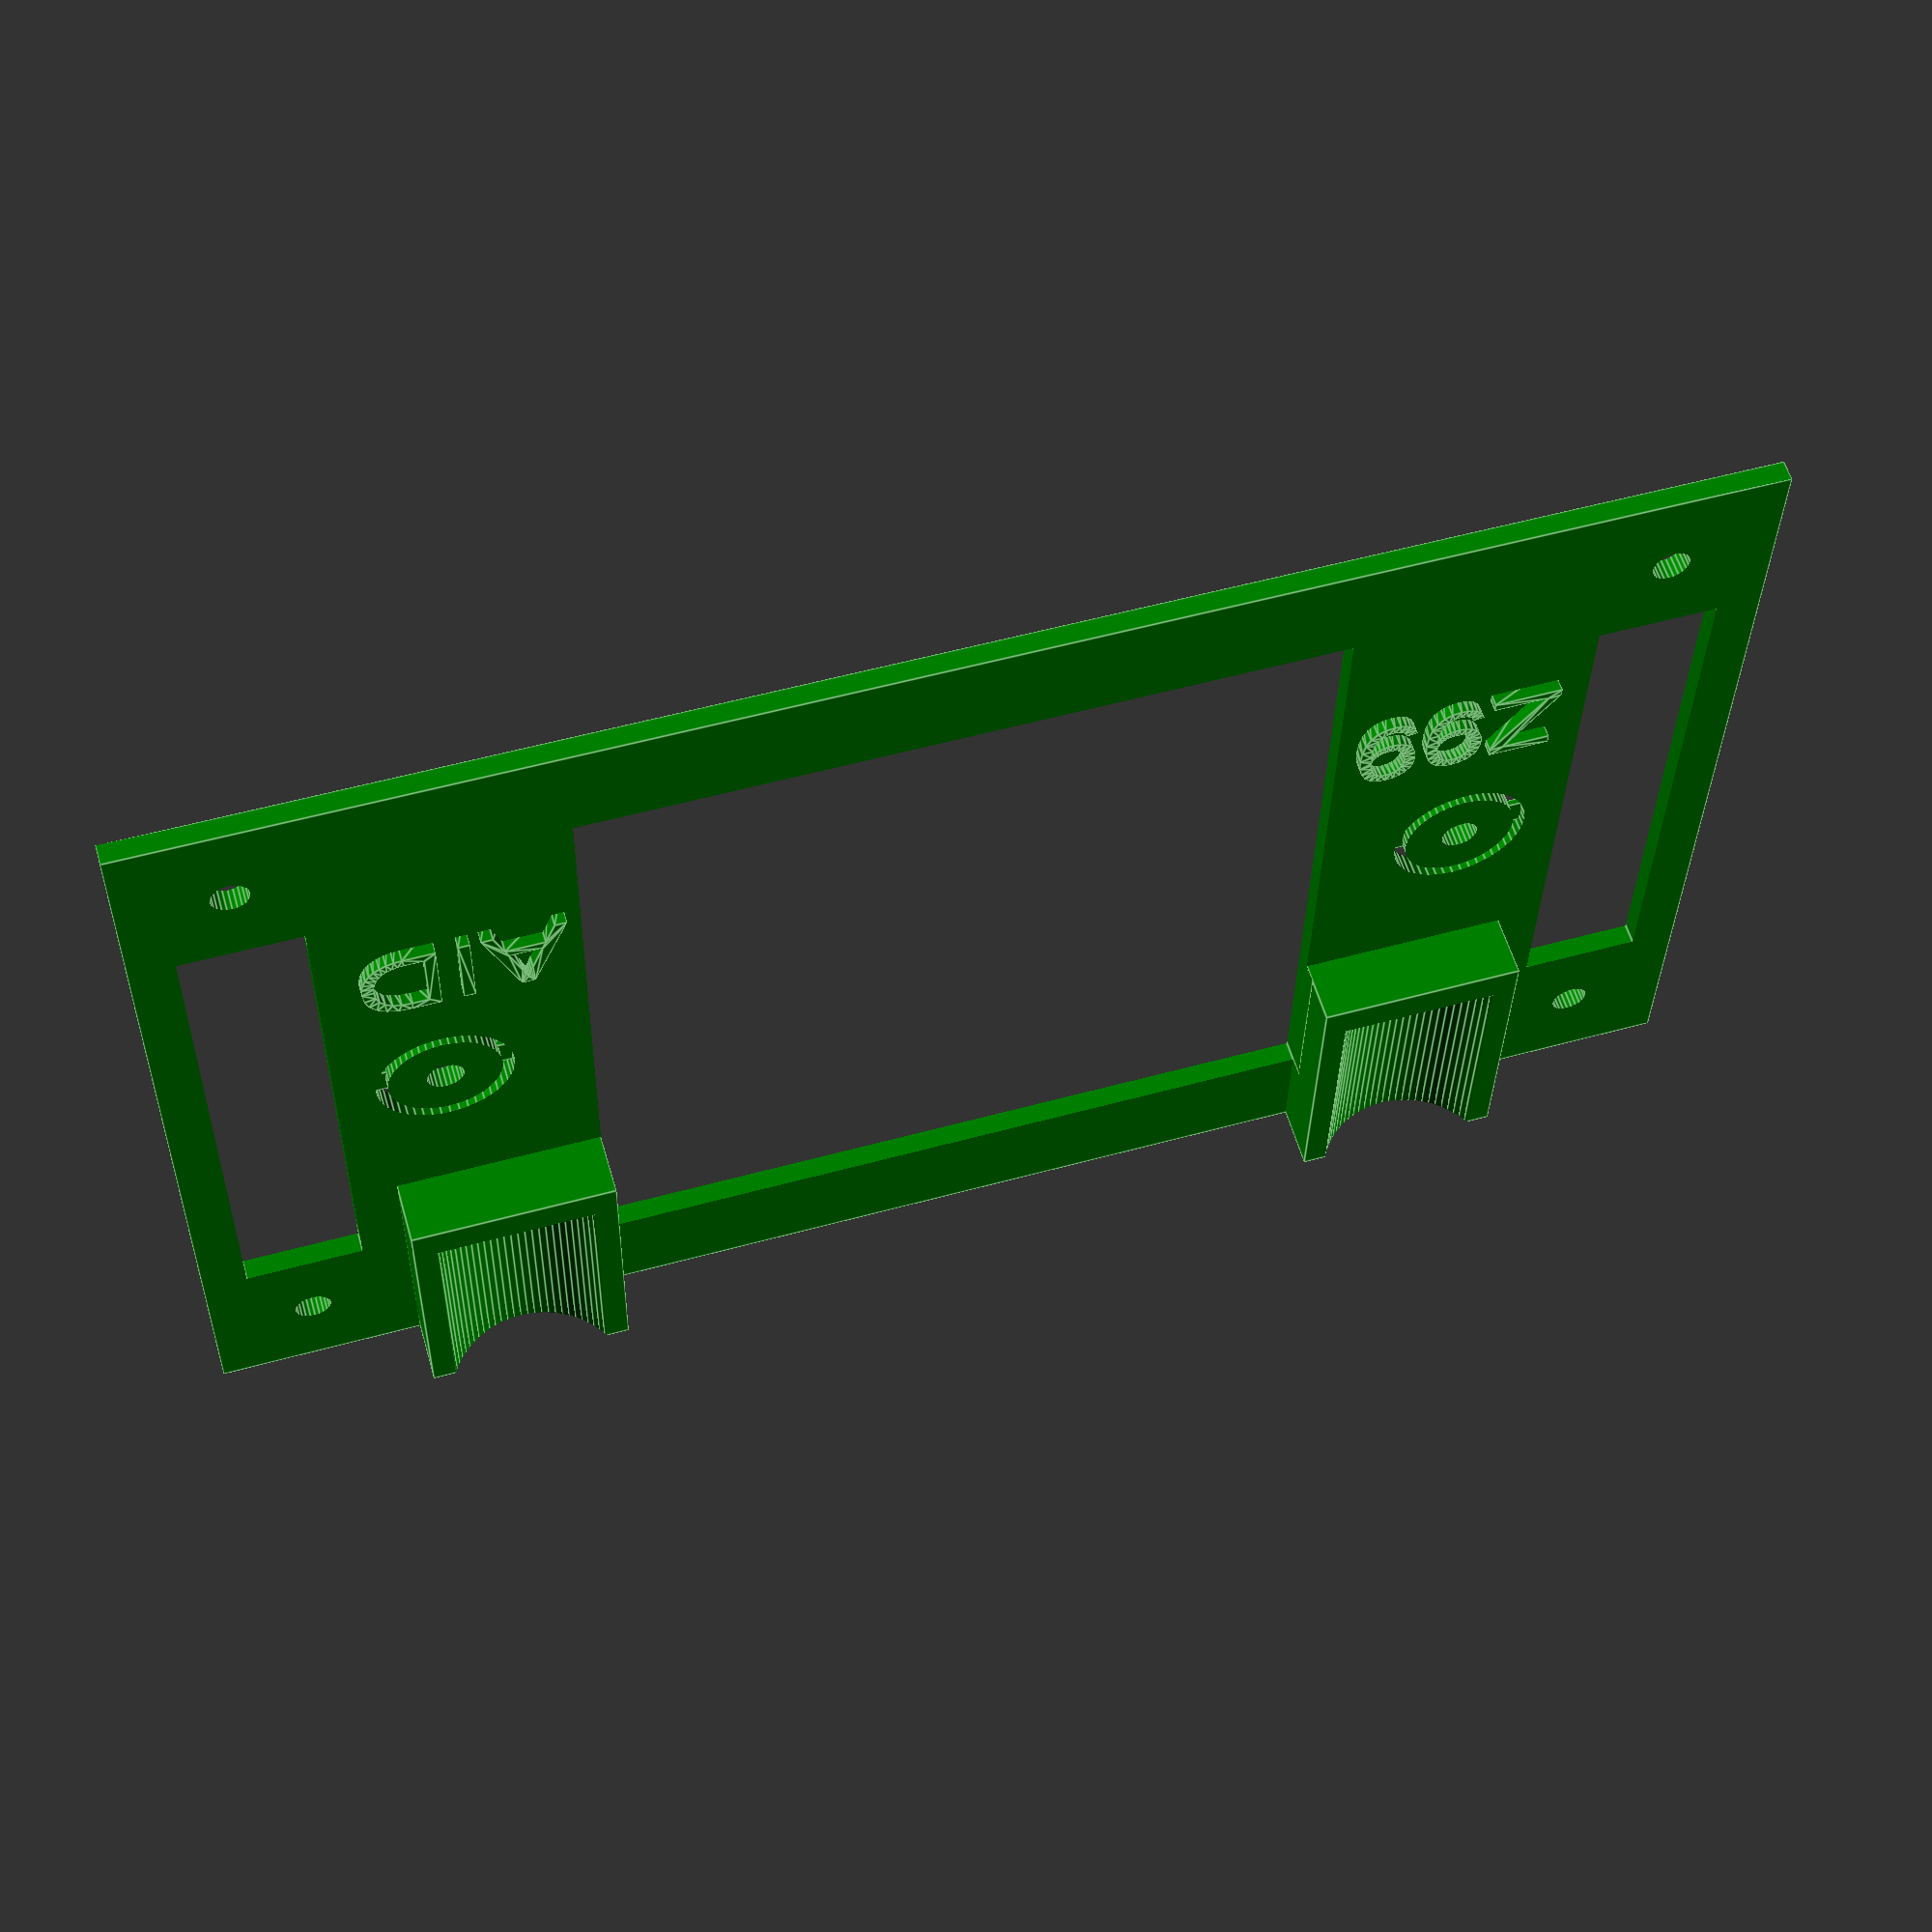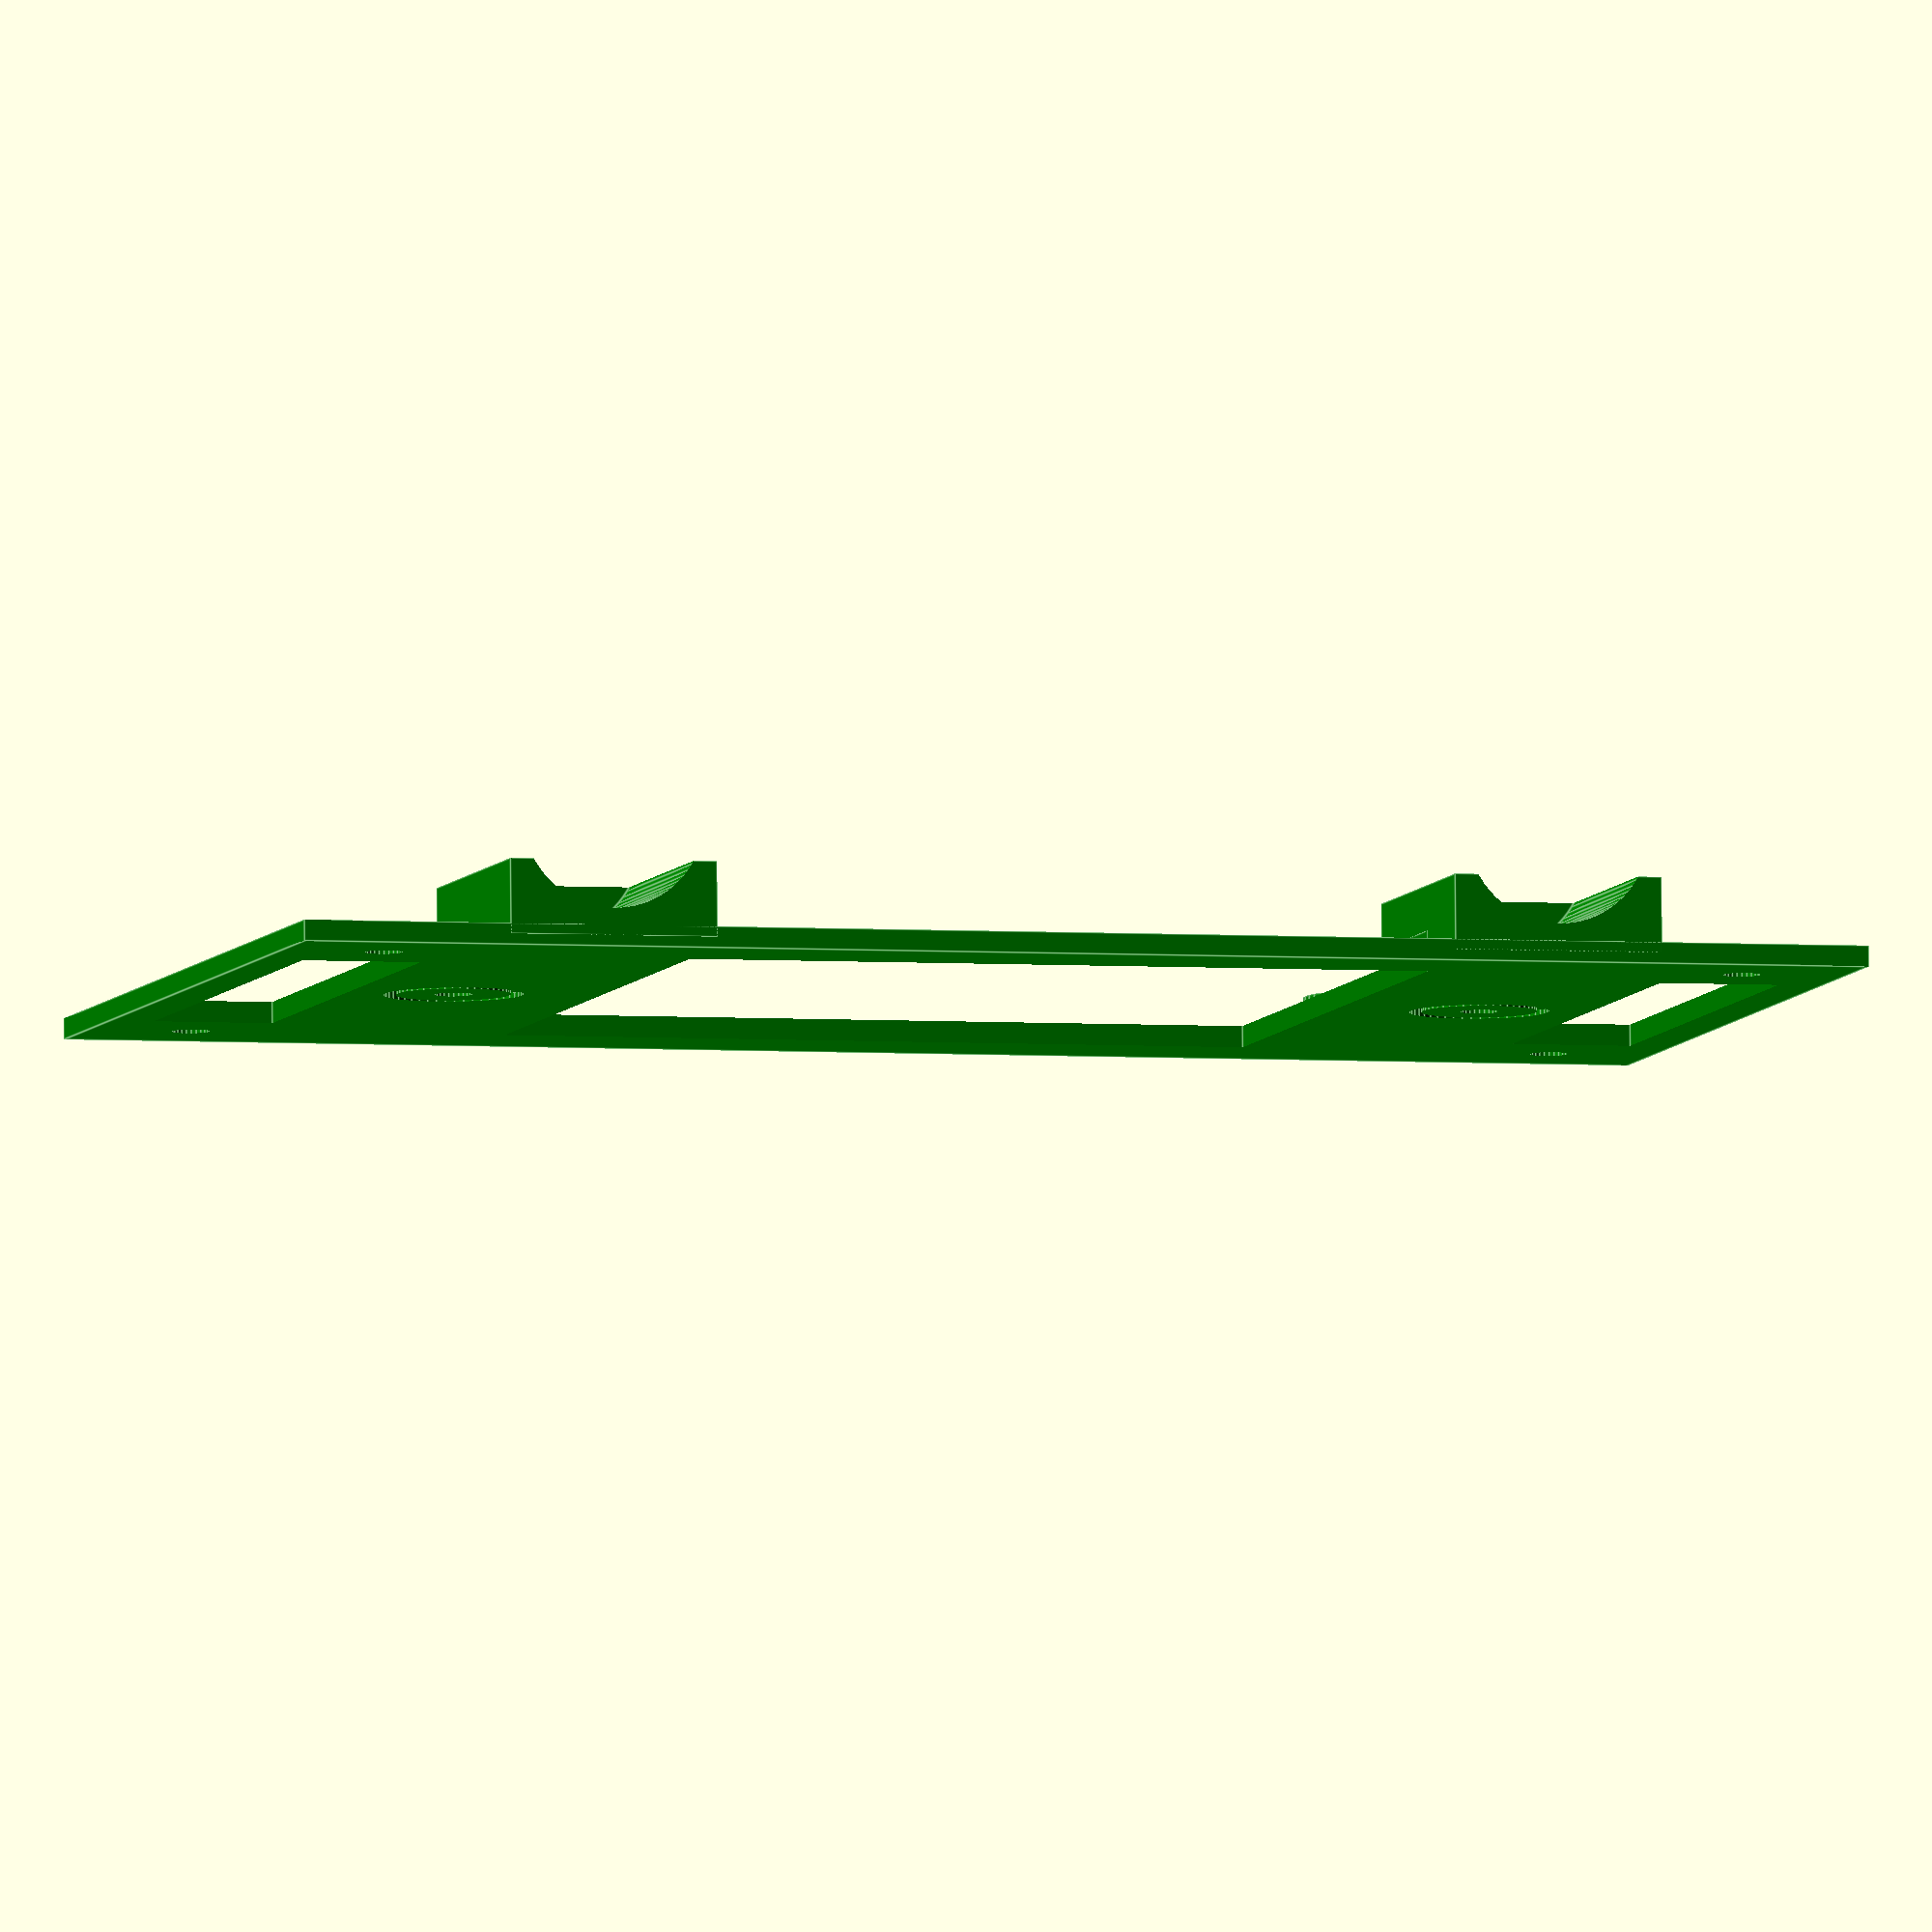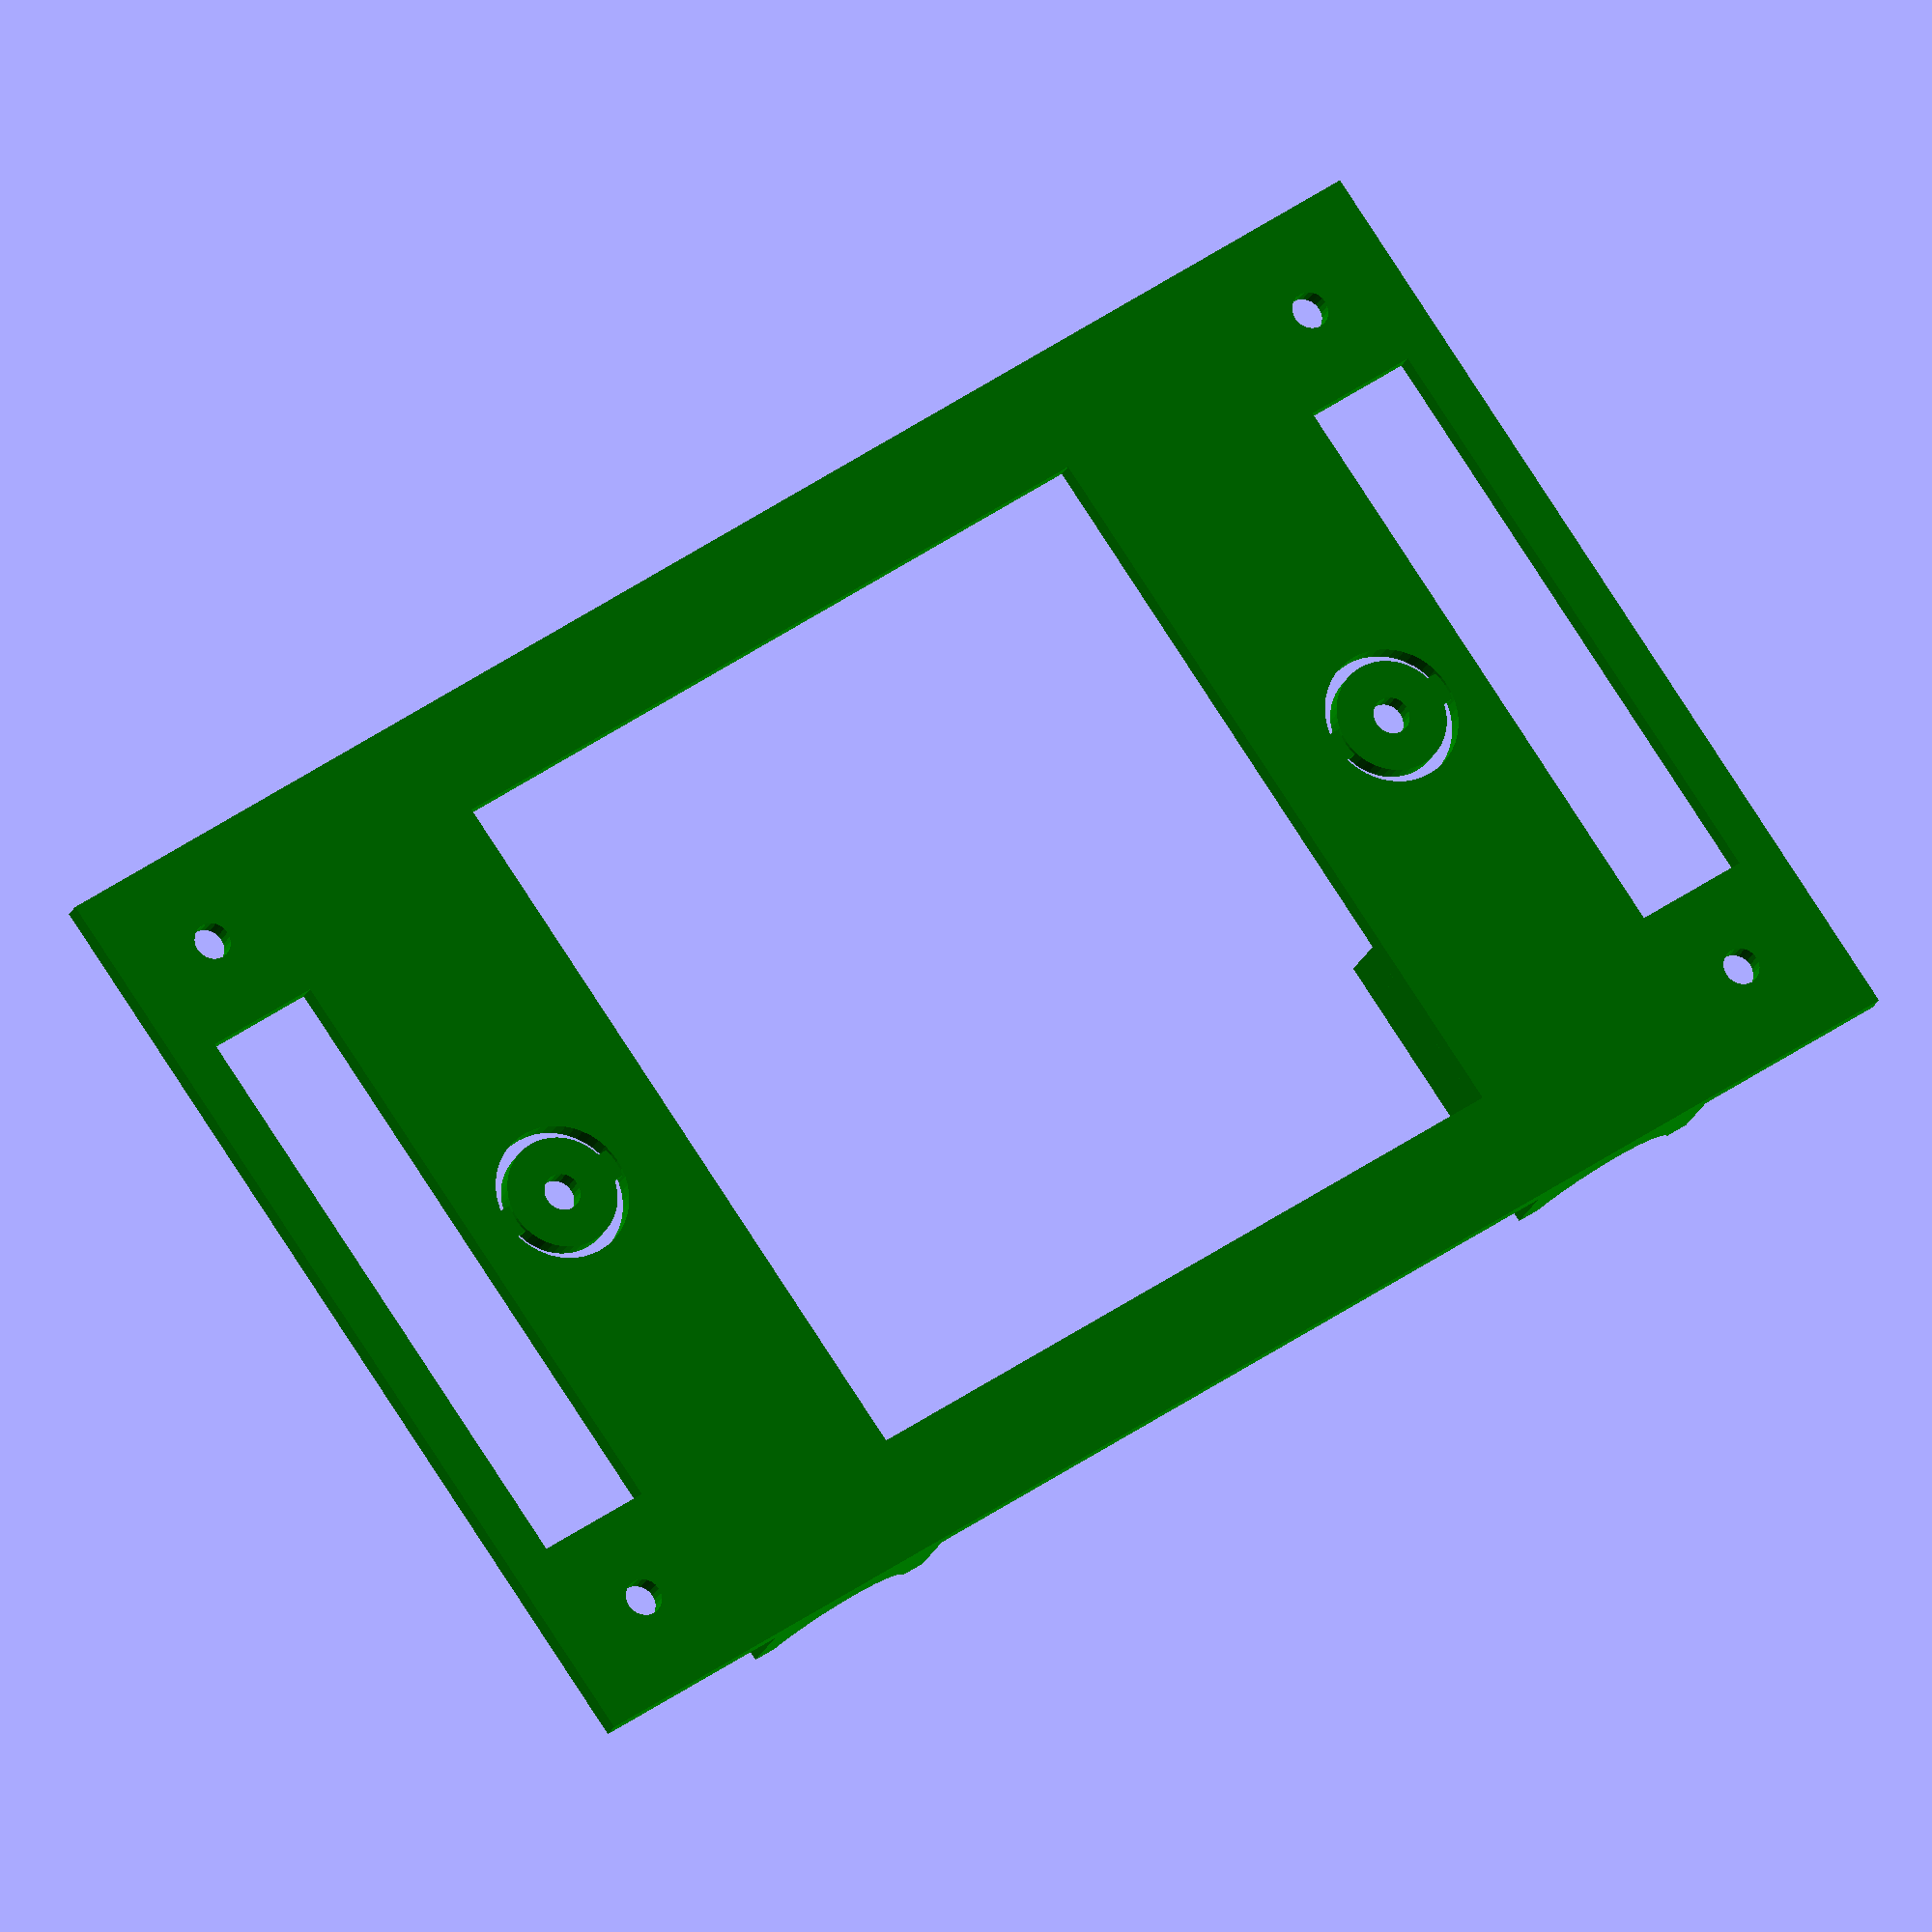
<openscad>
// This part is only for determination of M9 holes in MDF plate.
// Four pieces are needed 

Xcube = 90;
Ycube = 65;    
Larger= 8;       // sidewalls are 2*4 mm larger,room for 2 elevations   
DiaM2 =2.5 ;     // fix on MDF or predrill with M2 for 2* M9         
DiaM8=8.4;           
DiaLM12= 12.40;  // = for 12 mm Y bar
 
color("green")

 difference() 
 {             
 union()
 { 
  difference()
         {             
  union() {  

  cube([Xcube+Larger*2,Ycube,1.4],center = true);  //
         
  //  holders for 2 y bars  
      
   translate([-32,22.5,2.5])   // 
        cube([ 14,20,5],center=true);  //
           
       translate([32,22.5,2.5])   // 
        cube([ 14,20,5],center=true);  //
  }  // END  UNION
   
  
  //  sketch two half circular lines around "M8": 
     difference()
     {         
      translate([34.75,0,0]) //31
         cylinder(h=2,d=DiaM8+0.8,center=true,$fn=48 );     // 
                 
         translate([34.75,0,0]) //-10
         cylinder(h=3,d=DiaM8-0.8,center=true,$fn=48 );     // 
     }
    
  //  two half circular lines around M8: (sketch with pencil is possible)
   difference()
     {         
      translate([-34.75,0,0]) //-31
         cylinder(h=2,d=DiaM8+0.8,center=true,$fn=48 );     // 
                 
         translate([-34.75,0,0]) //-31
         cylinder(h=3,d=DiaM8-0.8,center=true,$fn=48 );     
     }
     
  // later for M8 :  
   
    translate([34.75,0,0]) //31
         cylinder(h=4,d=DiaM2,center=true,$fn=24 );     // 
     
          translate([-34.75,0,0]) //-31
         cylinder(h=4,d=DiaM2,center=true,$fn=24 ); 
    

 //  fix 4 corners temporary eg with small nails:        
         
      translate([-46,-26,0]) //-10
         cylinder(h=10,d=DiaM2,center=true,$fn=24 );     
     
      translate([-46,26,0]) //-10
         cylinder(h=10,d=DiaM2,center=true,$fn=24 );    
    
       translate([46,-26,0]) //-10
         cylinder(h=10,d=DiaM2,center=true,$fn=24 );     
     
      translate([46,26,0]) //-10
         cylinder(h=10,d=DiaM2,center=true,$fn=24 );   
            
       //  12 mm  bar:    
       
translate([-32,24,8])      // 23.75  =0.6 for bottom   y = 41.5-24.5 = 17.5mm is Y bar inserted
         rotate([90,0,0]) 
 cylinder(h=18.0, d= DiaLM12,center=true,$fn=80);  //18+0.5...
          
 translate([32,24.0,8])      //  23.75 =0.6 for bottom
         rotate([90,0,0]) 
 cylinder(h=18.0, d= DiaLM12,center=true,$fn=80);

// speedup printing:
 
cube([50,50,4],center=true);

translate([46,0,0])
cube([8,40,4],center=true);

translate([-46,0,0])
cube([8,40,4],center=true);
}

  //  Connection, 2 bridges  
       translate([-34.75,0,-0.2])    
  cube([12,2,0.4],center = true);  
   
       translate([34.75,0,-0.2])   
cube([12,2,0.4],center = true); 
  
  mirror([180,0,0])
   {
           translate([40,-16,1.5])                  
       rotate([180,0,180])                  
      linear_extrude(2.0)                 
              text("Z99","Arial",size=6,direction="ltr",halign="top");  
         
           translate([-26,-16,1.5])                  
       rotate([180,0,180])                  
      linear_extrude(2.0)                 
              text("AID","Arial",size=6,direction="ltr",halign="top");              
   }     
  }  // end upmost union
    
    translate([34.75,0,0]) //31
         cylinder(h=4,d=DiaM2,center=true,$fn=24 );     // = 16.6 = ok
    
          translate([-34.75,0,0]) //-31
         cylinder(h=4,d=DiaM2,center=true,$fn=24 );   
  } // end upmost difference


echo(version=version());

</openscad>
<views>
elev=121.6 azim=1.1 roll=196.3 proj=p view=edges
elev=275.8 azim=345.9 roll=179.5 proj=o view=edges
elev=200.3 azim=34.8 roll=17.3 proj=o view=solid
</views>
